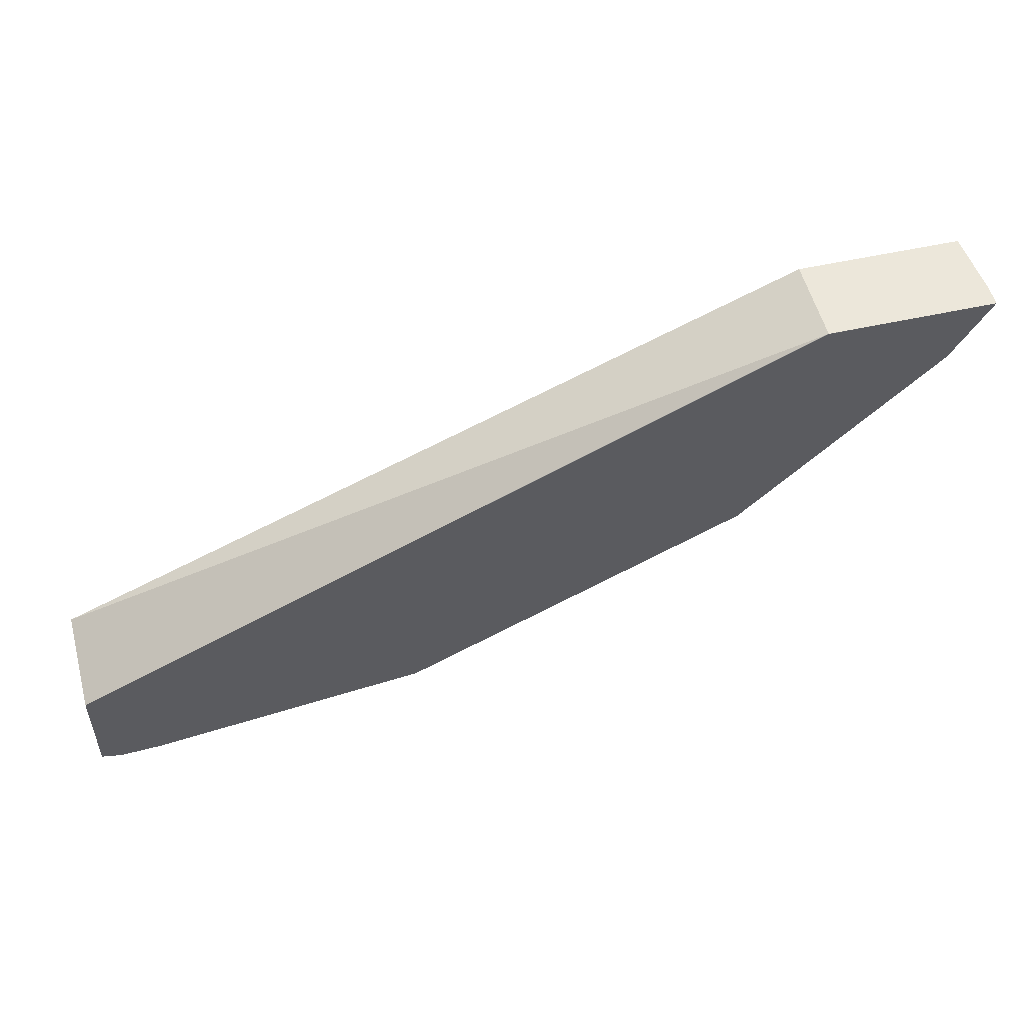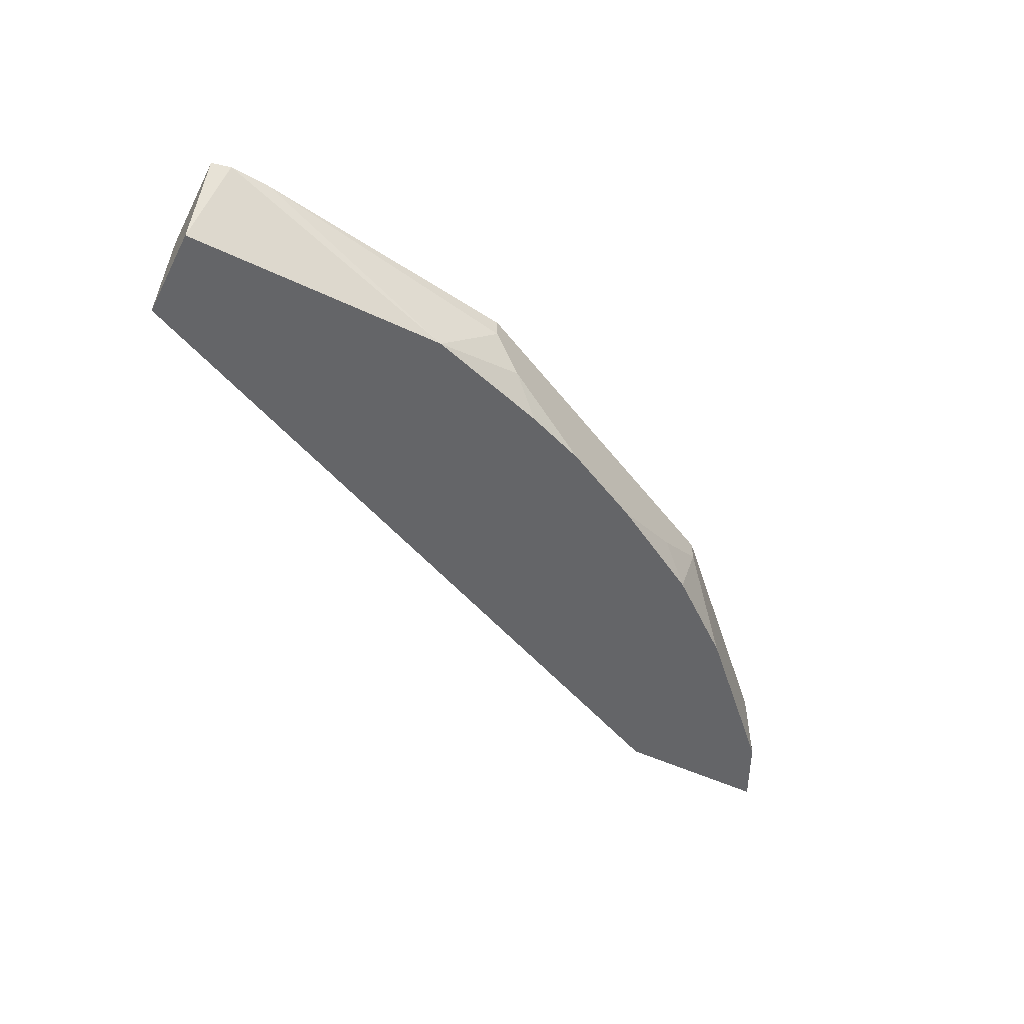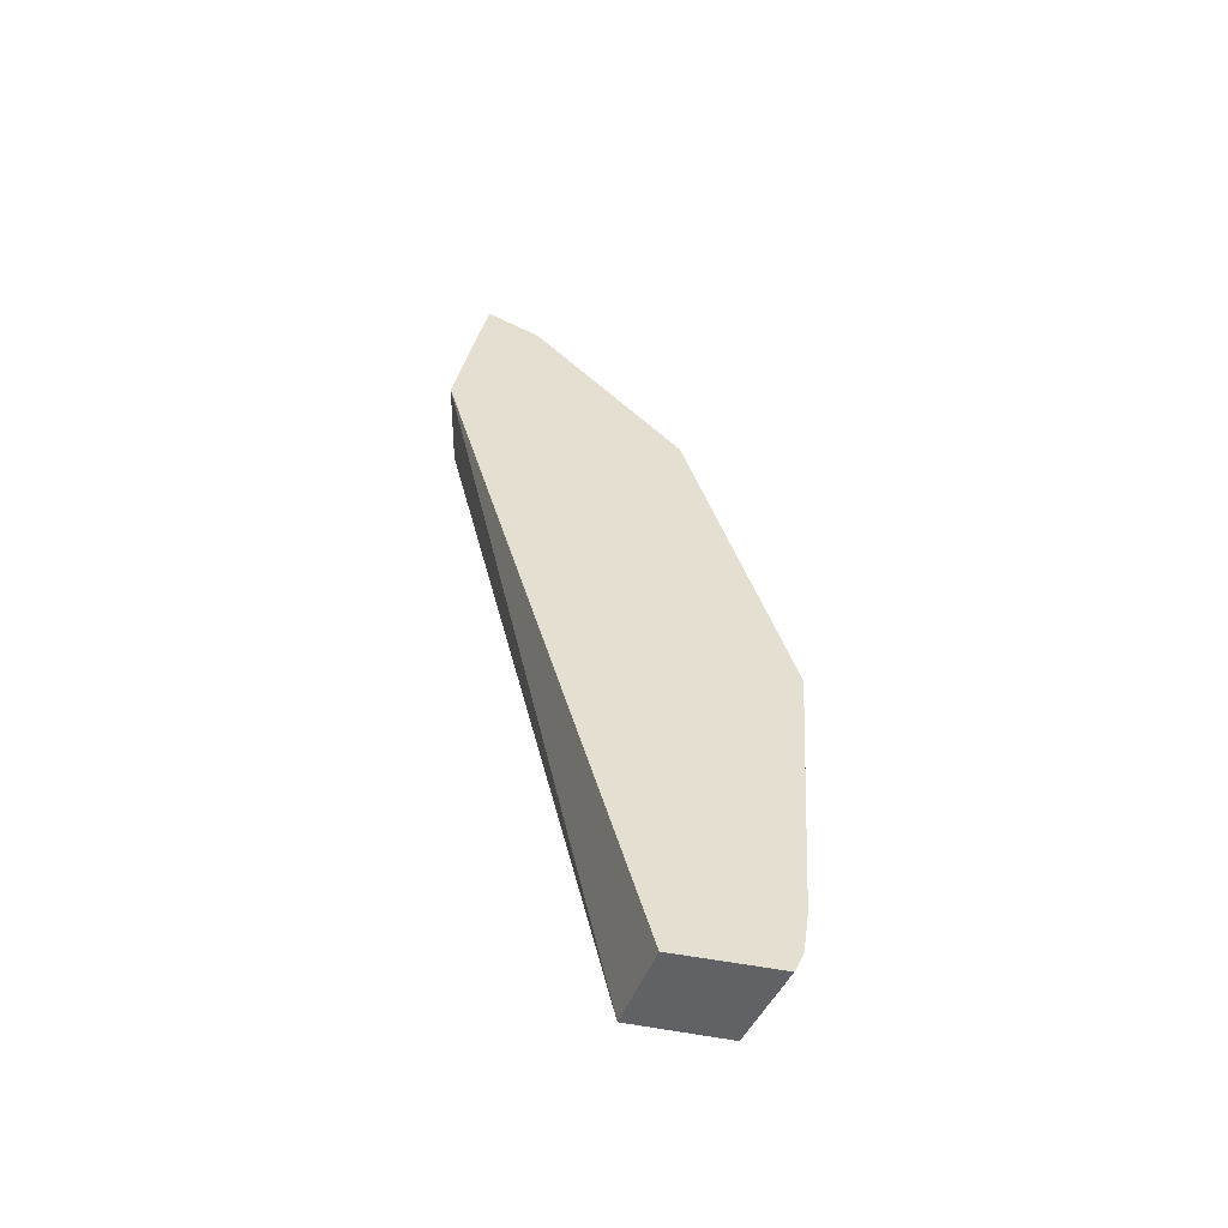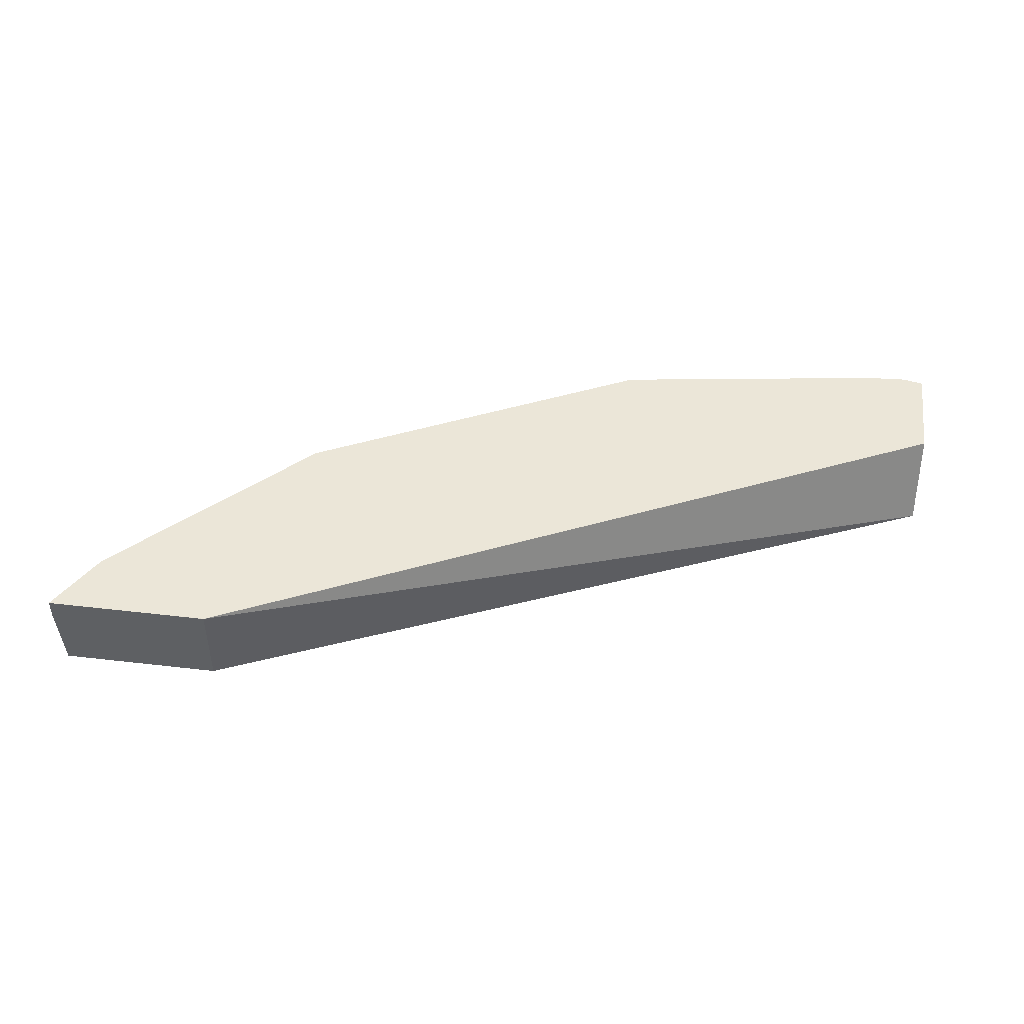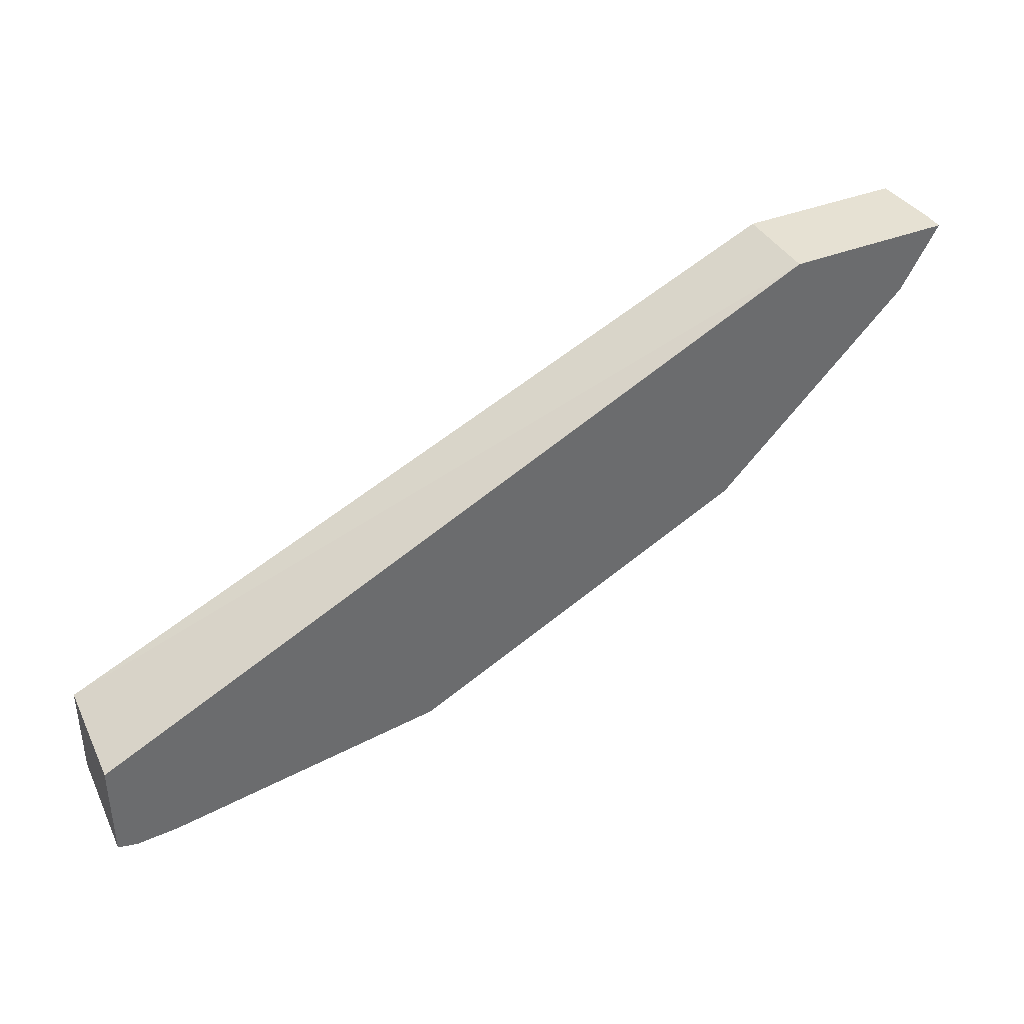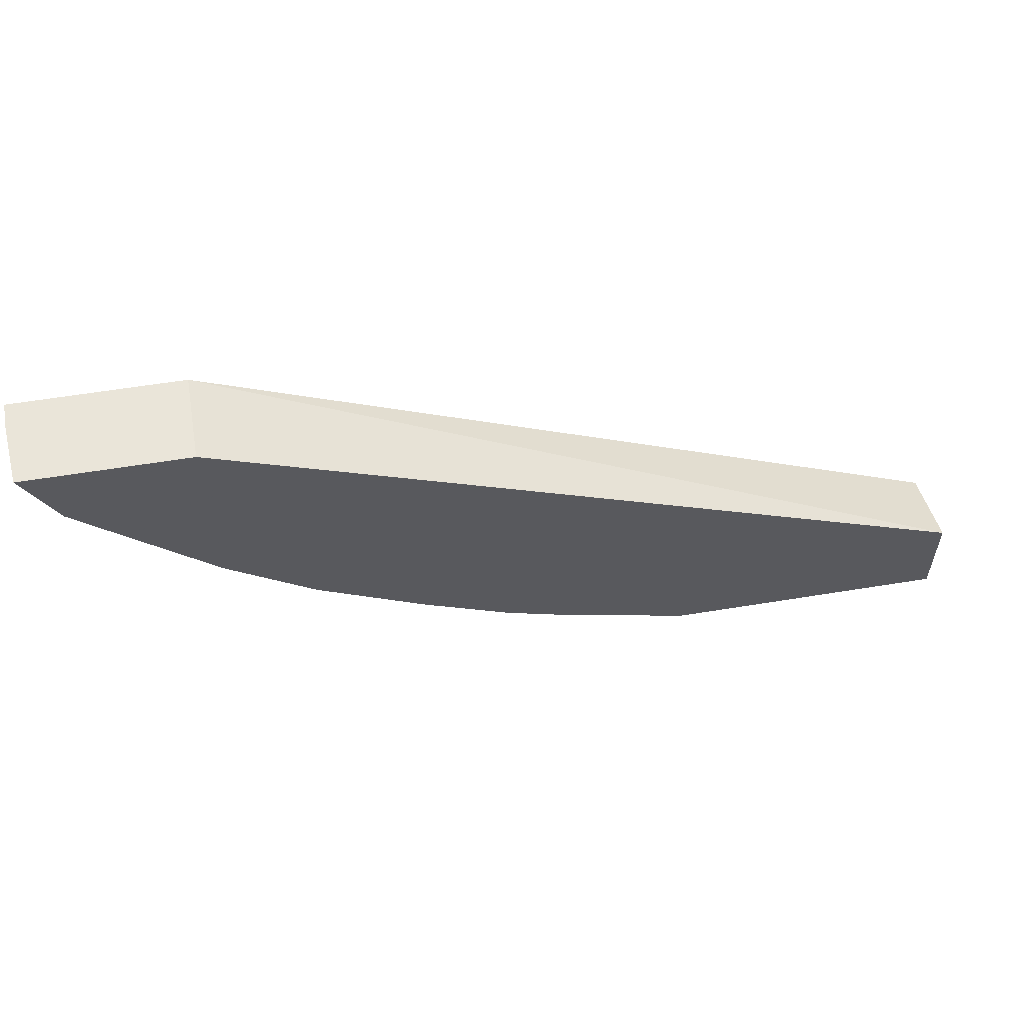
<metadata>
{"format":"obj","ext":"obj","renderer":"f3d","projection":"perspective","resolution":1024,"background":"white","views":[{"elev":52.5,"azim":166.4,"up":"+Z"},{"elev":-51.6,"azim":153.0,"up":"+Y"},{"elev":37.5,"azim":101.6,"up":"+Y"},{"elev":46.1,"azim":7.6,"up":"+Y"},{"elev":38.7,"azim":153.5,"up":"+Z"},{"elev":57.7,"azim":-9.7,"up":"+Z"}]}
</metadata>
<code>
v -6.32e-06 -0.57 -0.5396
v 0.0002489 -0.57 -0.5396
v 0.009479 -0.6108 -0.5192
v -6.32e-06 -0.5701 -0.5396
v -0.0004316 -0.57 -0.5396
v 0.009479 -0.57 -0.5374
v 0.009479 -0.6108 -0.4734
v -0.03054 -0.6108 -0.5192
v -0.1222 -0.6108 -0.5192
v -0.02025 -0.57 -0.5384
v 0.009479 -0.57 -0.4887
v -0.3462 -0.57 -0.3155
v -0.3462 -0.6108 -0.3155
v -0.1833 -0.6108 -0.5001
v -0.168 -0.5956 -0.5116
v -0.1527 -0.5803 -0.5192
v -0.1527 -0.57 -0.5192
v -0.3461 -0.57 -0.3156
v -0.3662 -0.57 -0.3155
v -0.4225 -0.6108 -0.3155
v -0.2138 -0.6108 -0.4887
v -0.1662 -0.57 -0.5125
v -0.2341 -0.6108 -0.4785
v -0.2545 -0.6108 -0.4683
v -0.3156 -0.5803 -0.4378
v -0.425 -0.57 -0.3155
v -0.425 -0.5803 -0.3155
v -0.4174 -0.6108 -0.3258
v -0.3156 -0.57 -0.4378
v -0.3054 -0.6108 -0.439
v -0.2901 -0.5956 -0.4505
v -0.3461 -0.6108 -0.4072
v -0.4072 -0.57 -0.3462
v -0.4072 -0.6108 -0.3462
v -0.3461 -0.57 -0.4072
f 15 22 16
f 14 21 15
f 12 20 13
f 12 27 20
f 12 26 27
f 12 19 26
f 10 16 17
f 11 18 12
f 9 16 10
f 9 15 16
f 9 14 15
f 15 21 23
f 7 12 13
f 12 18 19
f 15 23 24
f 25 30 32
f 15 25 22
f 16 22 17
f 20 27 28
f 22 25 29
f 24 30 31
f 24 31 25
f 25 31 30
f 25 32 35
f 25 35 29
f 26 34 27
f 27 34 28
f 32 34 33
f 32 33 35
f 7 11 12
f 15 24 25
f 5 9 10
f 26 33 34
f 4 8 9
f 4 9 5
f 1 2 3
f 1 3 4
f 1 4 5
f 1 5 10
f 1 10 17
f 1 17 22
f 1 22 29
f 1 29 35
f 1 35 33
f 1 33 26
f 1 19 18
f 1 18 11
f 1 11 6
f 1 6 2
f 1 26 19
f 3 6 11
f 3 8 4
f 3 9 8
f 3 14 9
f 3 21 14
f 2 6 3
f 3 24 23
f 3 30 24
f 3 23 21
f 3 34 32
f 3 28 34
f 3 20 28
f 3 13 20
f 3 7 13
f 3 32 30
f 3 11 7

</code>
